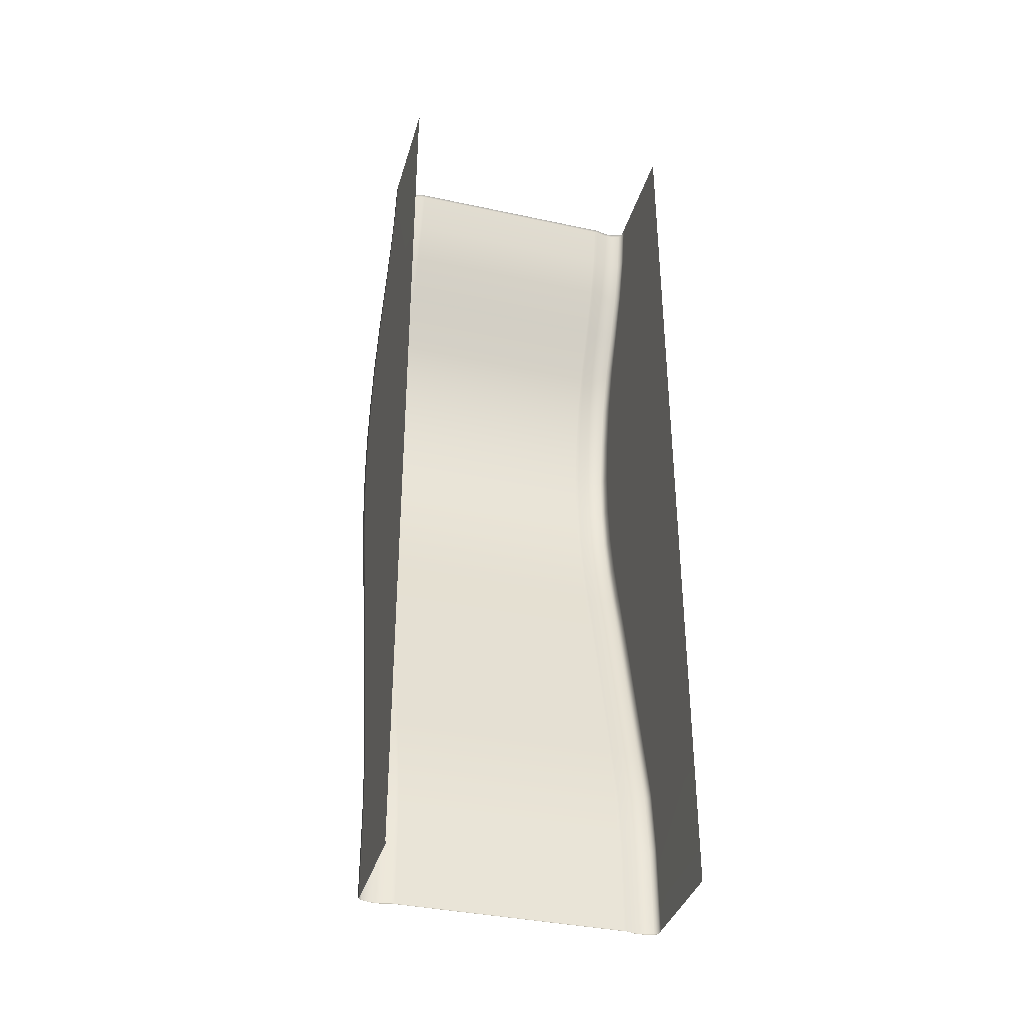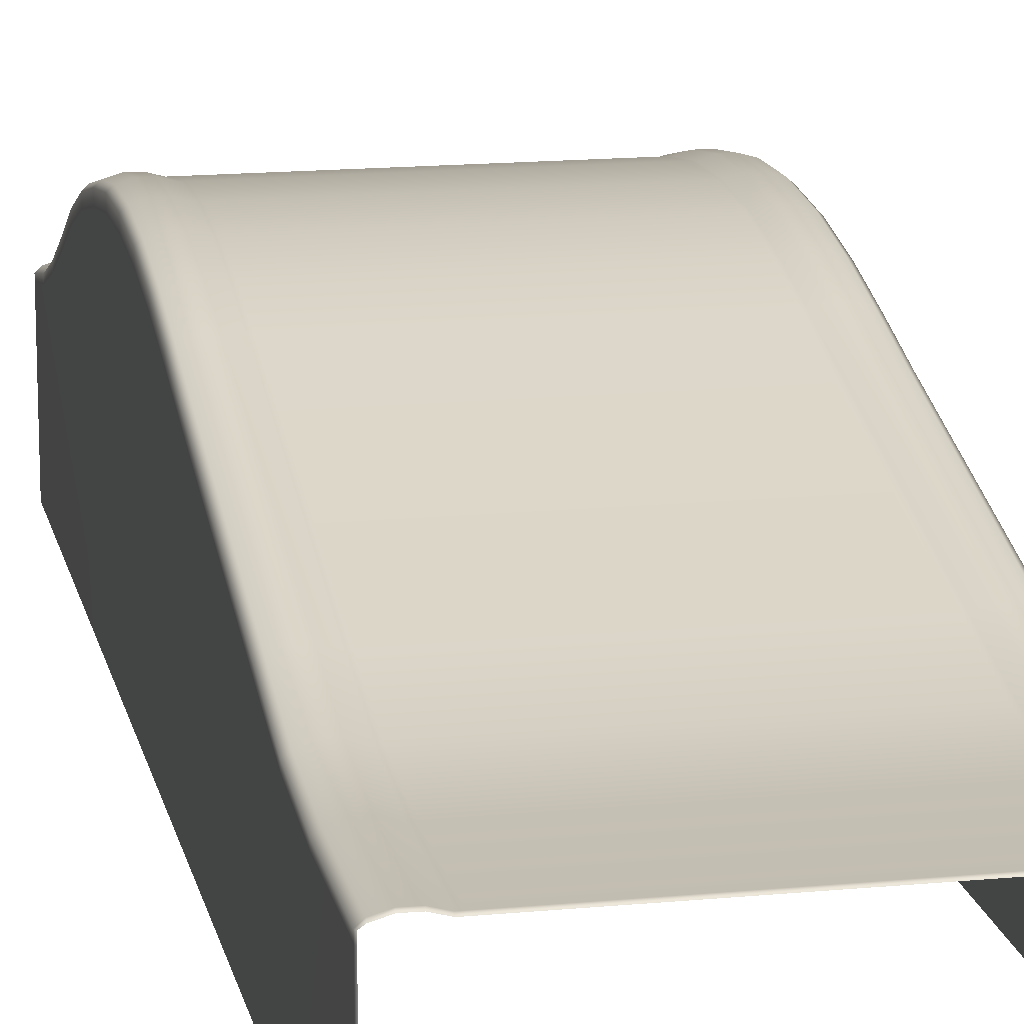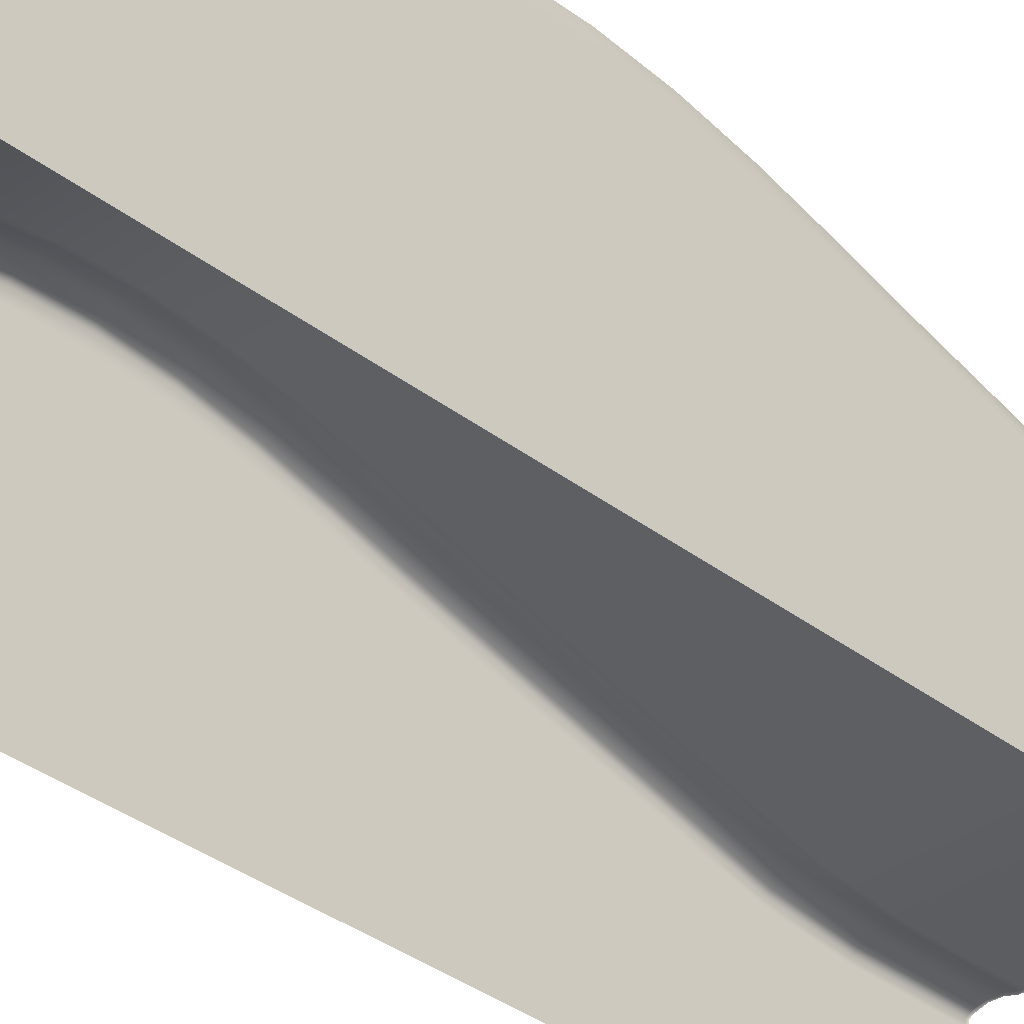
<metadata>
{"format":"obj","ext":"obj","renderer":"f3d","projection":"perspective","resolution":1024,"background":"white","views":[{"elev":-37.1,"azim":-15.6,"up":"+Z"},{"elev":15.6,"azim":168.5,"up":"+Y"},{"elev":-34.3,"azim":43.8,"up":"+Y"}]}
</metadata>
<code>
g Waveramp7
v 4.53 -0.0996 -38.73
v 4.53 -0.1598 -38.79
v 4.691 -0.1598 -38.79
v 4.691 -0.0996 -38.73
v 5.07 -0.0547 -38.79
v 4.691 -0.07468 -35.24
v 4.53 -0.07468 -35.24
v 5.07 0.005489 -38.73
v 5.46 -0.05016 -38.79
v 4.691 0.1944 -32.7
v 4.53 0.1944 -32.7
v 5.07 0.03041 -35.24
v 5.46 0.01002 -38.73
v 5.838 -0.1598 -38.79
v 5.07 0.2995 -32.7
v 4.691 0.8246 -30.2
v 4.53 0.8246 -30.2
v 5.46 0.03495 -35.24
v 5.838 -0.0996 -38.73
v 5.963 -0.2477 -38.79
v 5.46 0.304 -32.7
v 5.838 -0.07468 -35.24
v 5.07 0.9296 -30.2
v 4.691 2.742 -22.71
v 4.53 2.742 -22.71
v 6 -0.2448 -38.73
v 5.459 0.9342 -30.2
v 5.07 2.847 -22.71
v 4.691 3.258 -20.84
v 4.53 3.258 -20.84
v 6 -0.4539 -38.73
v 5.963 -0.4567 -38.79
v 6 -0.43 -35.22
v 6 -0.2198 -35.23
v 6 -0.1712 -32.66
v 5.838 0.1944 -32.7
v 6 0.05072 -32.67
v 6 0.4323 -30.16
v 5.838 0.8246 -30.2
v 6 0.6816 -30.17
v 6 2.268 -22.66
v 5.46 2.852 -22.71
v 5.838 2.742 -22.71
v 6 2.601 -22.68
v 6 2.762 -20.8
v 5.46 3.368 -20.84
v 5.838 3.258 -20.84
v 6 3.117 -20.81
v 6 3.214 -18.93
v 5.07 3.363 -20.84
v 5.46 3.841 -18.97
v 5.838 3.732 -18.97
v 6 3.589 -18.94
v 6 3.566 -16.97
v 5.07 3.837 -18.97
v 5.46 4.211 -17
v 5.838 4.101 -17
v 6 3.957 -16.98
v 6 3.731 -15
v 4.691 3.732 -18.97
v 4.53 3.732 -18.97
v 5.07 4.207 -17
v 4.691 4.101 -17
v 4.53 4.101 -17
v 5.46 4.384 -15
v 5.838 4.275 -15
v 6 4.129 -15
v 6 3.685 -13.05
v 5.07 4.38 -15
v 4.691 4.275 -15
v 4.53 4.275 -15
v 5.46 4.336 -13.04
v 5.838 4.226 -13.04
v 6 4.081 -13.05
v 6 3.397 -11.12
v 5.07 4.331 -13.04
v 4.691 4.226 -13.04
v 4.53 4.226 -13.04
v 5.46 4.033 -11.09
v 5.838 3.924 -11.09
v 6 3.781 -11.11
v 6 2.945 -9.165
v 5.07 4.029 -11.09
v 4.691 3.924 -11.09
v 4.53 3.924 -11.09
v 5.46 3.558 -9.112
v 5.838 3.448 -9.112
v 6 3.308 -9.147
v 6 2.253 -7.278
v 5.07 3.553 -9.112
v 4.691 3.448 -9.112
v 4.53 3.448 -9.112
v 5.46 2.83 -7.208
v 5.838 2.72 -7.208
v 6 2.585 -7.255
v 6 1.373 -5.486
v 5.07 2.825 -7.208
v 4.691 2.72 -7.208
v 4.53 2.72 -7.208
v 5.46 1.907 -5.414
v 5.838 1.798 -5.414
v 6 1.665 -5.465
v 6 0.5421 -3.664
v 5.07 1.903 -5.414
v 4.691 1.798 -5.414
v 4.53 1.798 -5.414
v 5.46 1.042 -3.6
v 5.838 0.9326 -3.6
v 6 0.7963 -3.645
v 6 -0.08872 -1.841
v 5.07 1.038 -3.6
v 4.691 0.9326 -3.6
v 4.53 0.9326 -3.6
v 5.46 0.3875 -1.8
v 5.838 0.2779 -1.8
v 6 0.1369 -1.832
v 6 -0.4448 -0.05937
v 5.07 0.383 -1.8
v 4.691 0.2779 -1.8
v 4.53 0.2779 -1.8
v 4.53 -0.08782 -0.05804
v 6 -0.2353 -0.05907
v 5.963 -0.4567 -2.842e-16
v 5.963 -0.2477 -2.842e-16
v 5.838 -0.1614 -2.787e-16
v 5.838 -0.08782 -0.05804
v 5.46 -0.05175 -2.581e-16
v 5.46 0.02181 -0.05804
v 5.07 0.01728 -0.05804
v 5.07 -0.05629 -2.41e-16
v 4.691 -0.08782 -0.05804
v 4.691 -0.1614 -4.768e-09
v 4.53 -0.1614 -2.203e-16
v -4.53 -0.0996 -38.73
v -4.691 -0.1598 -38.79
v -4.53 -0.1598 -38.79
v -4.691 -0.0996 -38.73
v -5.07 -0.0547 -38.79
v -4.691 -0.07468 -35.24
v -4.53 -0.07468 -35.24
v -5.07 0.005489 -38.73
v -5.46 -0.05016 -38.79
v -4.691 0.1944 -32.7
v -4.53 0.1944 -32.7
v -5.07 0.03041 -35.24
v -5.46 0.01002 -38.73
v -5.838 -0.1598 -38.79
v -5.07 0.2995 -32.7
v -4.691 0.8246 -30.2
v -4.53 0.8246 -30.2
v -5.46 0.03495 -35.24
v -5.838 -0.0996 -38.73
v -5.963 -0.2477 -38.79
v -5.46 0.304 -32.7
v -5.838 -0.07468 -35.24
v -5.07 0.9296 -30.2
v -4.691 2.742 -22.71
v -4.53 2.742 -22.71
v -6 -0.2448 -38.73
v -5.459 0.9342 -30.2
v -5.07 2.847 -22.71
v -4.691 3.258 -20.84
v -4.53 3.258 -20.84
v -6 -0.4532 -38.73
v -5.963 -0.456 -38.79
v -6 -0.4293 -35.22
v -6 -0.2198 -35.23
v -6 -0.1704 -32.66
v -5.838 0.1944 -32.7
v -6 0.05072 -32.67
v -6 0.4332 -30.16
v -5.838 0.8246 -30.2
v -6 0.6816 -30.17
v -6 2.27 -22.66
v -5.46 2.852 -22.71
v -5.838 2.742 -22.71
v -6 2.601 -22.68
v -6 2.764 -20.8
v -5.46 3.368 -20.84
v -5.838 3.258 -20.84
v -6 3.117 -20.81
v -6 3.215 -18.93
v -5.07 3.363 -20.84
v -5.46 3.841 -18.97
v -5.838 3.732 -18.97
v -6 3.589 -18.94
v -6 3.567 -16.97
v -5.07 3.837 -18.97
v -5.46 4.211 -17
v -5.838 4.101 -17
v -6 3.957 -16.98
v -6 3.732 -15
v -4.691 3.732 -18.97
v -4.53 3.732 -18.97
v -5.07 4.207 -17
v -4.691 4.101 -17
v -4.53 4.101 -17
v -5.46 4.384 -15
v -5.838 4.275 -15
v -6 4.129 -15
v -6 3.686 -13.05
v -5.07 4.38 -15
v -4.691 4.275 -15
v -4.53 4.275 -15
v -5.46 4.336 -13.04
v -5.838 4.226 -13.04
v -6 4.081 -13.05
v -6 3.398 -11.12
v -5.07 4.331 -13.04
v -4.691 4.226 -13.04
v -4.53 4.226 -13.04
v -5.46 4.033 -11.09
v -5.838 3.924 -11.09
v -6 3.781 -11.11
v -6 2.946 -9.165
v -5.07 4.029 -11.09
v -4.691 3.924 -11.09
v -4.53 3.924 -11.09
v -5.46 3.558 -9.112
v -5.838 3.448 -9.112
v -6 3.308 -9.147
v -6 2.255 -7.278
v -5.07 3.553 -9.112
v -4.691 3.448 -9.112
v -4.53 3.448 -9.112
v -5.46 2.83 -7.208
v -5.838 2.72 -7.208
v -6 2.585 -7.255
v -6 1.374 -5.486
v -5.07 2.825 -7.208
v -4.691 2.72 -7.208
v -4.53 2.72 -7.208
v -5.46 1.907 -5.414
v -5.838 1.798 -5.414
v -6 1.665 -5.465
v -6 0.543 -3.664
v -5.07 1.903 -5.414
v -4.691 1.798 -5.414
v -4.53 1.798 -5.414
v -5.46 1.042 -3.6
v -5.838 0.9326 -3.6
v -6 0.7963 -3.645
v -6 -0.08794 -1.841
v -5.07 1.038 -3.6
v -4.691 0.9326 -3.6
v -4.53 0.9326 -3.6
v -5.46 0.3875 -1.8
v -5.838 0.2779 -1.8
v -6 0.1369 -1.832
v -6 -0.4441 -0.05937
v -5.07 0.383 -1.8
v -4.691 0.2779 -1.8
v -4.53 0.2779 -1.8
v -4.53 -0.08782 -0.05804
v -6 -0.2353 -0.05907
v -5.963 -0.456 -2.842e-16
v -5.963 -0.2477 -2.842e-16
v -5.838 -0.1614 -2.787e-16
v -5.838 -0.08782 -0.05804
v -5.46 -0.05175 -2.581e-16
v -5.46 0.02181 -0.05804
v -5.07 0.01728 -0.05804
v -5.07 -0.05629 -2.41e-16
v -4.691 -0.08782 -0.05804
v -4.691 -0.1614 -4.768e-09
v -4.53 -0.1614 -2.203e-16
v -4.53 -0.1598 -38.79
v 1.037e-20 -0.0996 -38.73
v -4.53 -0.0996 -38.73
v 1.037e-20 -0.1598 -38.79
v 4.53 -0.1598 -38.79
v 4.53 -0.0996 -38.73
v -4.53 -0.07468 -35.24
v 4.53 -0.07468 -35.24
v -0 -0.07468 -35.24
v -4.53 0.1944 -32.7
v 4.53 0.1944 -32.7
v -0 0.1944 -32.7
v -4.53 0.8246 -30.2
v 4.53 0.8246 -30.2
v -0 0.8246 -30.2
v -4.53 2.742 -22.71
v 4.53 2.742 -22.71
v -0 2.742 -22.71
v -4.53 3.258 -20.84
v 4.53 3.258 -20.84
v -0 3.258 -20.84
v -4.53 3.732 -18.97
v 4.53 3.732 -18.97
v -0 3.732 -18.97
v -4.53 4.101 -17
v 4.53 4.101 -17
v -0 4.101 -17
v -4.53 4.275 -15
v 4.53 4.275 -15
v -0 4.275 -15
v -4.53 4.226 -13.04
v 4.53 4.226 -13.04
v -0 4.226 -13.04
v -4.53 3.924 -11.09
v 4.53 3.924 -11.09
v -0 3.924 -11.09
v -4.53 3.448 -9.112
v 4.53 3.448 -9.112
v -0 3.448 -9.112
v -4.53 2.72 -7.208
v 4.53 2.72 -7.208
v -0 2.72 -7.208
v -4.53 1.798 -5.414
v 4.53 1.798 -5.414
v -0 1.798 -5.414
v -4.53 0.9326 -3.6
v 4.53 0.9326 -3.6
v -0 0.9326 -3.6
v -4.53 0.2779 -1.8
v 4.53 0.2779 -1.8
v -0 0.2779 -1.8
v -0 -0.08782 -0.05804
v -4.53 -0.08782 -0.05804
v 4.53 -0.08782 -0.05804
v -4.53 -0.1614 -2.203e-16
v 4.53 -0.1614 -2.203e-16
v -0 -0.1614 -2.203e-16
v 5.963 -5.072 -38.79
v 6 -0.4539 -38.73
v 5.963 -0.4567 -38.79
v 6 -5.072 -38.73
v 6 -5.072 -32.42
v 6 -0.43 -35.22
v 6 -0.1712 -32.66
v 6 0.4323 -30.16
v 6 -5.072 -12.17
v 6 2.268 -22.66
v 6 2.762 -20.8
v 6 3.214 -18.93
v 6 3.566 -16.97
v 6 3.731 -15
v 6 3.685 -13.05
v 6 3.397 -11.12
v 6 2.945 -9.165
v 6 2.253 -7.278
v 6 1.373 -5.486
v 6 0.5421 -3.664
v 6 -0.08872 -1.841
v 6 -0.4448 -0.05937
v 6 -5.072 -0.06595
v 5.963 -5.072 -2.842e-16
v 5.963 -0.4567 -2.842e-16
v -6 -0.4532 -38.73
v -5.963 -5.072 -38.79
v -5.963 -0.456 -38.79
v -6 -5.072 -38.73
v -6 -0.4293 -35.22
v -6 -5.072 -32.42
v -6 -0.1704 -32.66
v -6 0.4332 -30.16
v -6 2.27 -22.66
v -6 -5.072 -12.17
v -6 2.764 -20.8
v -6 3.215 -18.93
v -6 3.567 -16.97
v -6 3.732 -15
v -6 3.686 -13.05
v -6 3.398 -11.12
v -6 2.946 -9.165
v -6 2.255 -7.278
v -6 1.374 -5.486
v -6 0.543 -3.664
v -6 -0.08794 -1.841
v -6 -0.4441 -0.05937
v -6 -5.072 -0.06595
v -5.963 -0.456 -2.842e-16
v -5.963 -5.072 -2.842e-16
g Waveramp7_0
f 3 2 1
f 4 3 1
f 5 3 4
f 4 1 6
f 1 7 6
f 8 5 4
f 9 5 8
f 6 7 10
f 7 11 10
f 4 6 12
f 8 4 12
f 13 9 8
f 14 9 13
f 6 10 15
f 12 6 15
f 10 11 16
f 11 17 16
f 8 12 18
f 13 8 18
f 19 14 13
f 14 19 20
f 18 12 21
f 12 15 21
f 13 18 22
f 19 13 22
f 18 21 22
f 15 10 23
f 10 16 23
f 16 17 24
f 17 25 24
f 19 26 20
f 19 22 26
f 21 15 27
f 15 23 27
f 23 16 28
f 16 24 28
f 24 25 29
f 25 30 29
f 20 26 31
f 32 20 31
f 33 31 26
f 34 33 26
f 22 34 26
f 35 33 34
f 34 22 36
f 21 36 22
f 21 27 36
f 37 35 34
f 37 34 36
f 38 35 37
f 27 39 36
f 37 36 39
f 40 38 37
f 40 37 39
f 41 38 40
f 27 42 39
f 27 23 42
f 23 28 42
f 40 39 43
f 42 43 39
f 44 41 40
f 44 40 43
f 45 41 44
f 42 28 46
f 42 46 43
f 43 47 44
f 46 47 43
f 48 45 44
f 47 48 44
f 49 45 48
f 28 50 46
f 28 24 50
f 24 29 50
f 46 51 47
f 46 50 51
f 48 47 52
f 51 52 47
f 53 49 48
f 53 48 52
f 54 49 53
f 50 29 55
f 50 55 51
f 51 56 52
f 51 55 56
f 53 52 57
f 56 57 52
f 58 54 53
f 58 53 57
f 59 54 58
f 29 60 55
f 29 30 60
f 30 61 60
f 55 62 56
f 55 60 62
f 60 61 63
f 60 63 62
f 61 64 63
f 56 65 57
f 56 62 65
f 58 57 66
f 65 66 57
f 67 59 58
f 67 58 66
f 68 59 67
f 62 63 69
f 62 69 65
f 63 64 70
f 63 70 69
f 64 71 70
f 65 72 66
f 65 69 72
f 66 73 67
f 72 73 66
f 74 68 67
f 73 74 67
f 75 68 74
f 69 70 76
f 69 76 72
f 70 71 77
f 70 77 76
f 71 78 77
f 72 79 73
f 72 76 79
f 74 73 80
f 79 80 73
f 81 75 74
f 81 74 80
f 82 75 81
f 76 77 83
f 76 83 79
f 77 78 84
f 77 84 83
f 78 85 84
f 79 86 80
f 79 83 86
f 81 80 87
f 86 87 80
f 88 82 81
f 88 81 87
f 89 82 88
f 83 84 90
f 83 90 86
f 84 85 91
f 84 91 90
f 85 92 91
f 86 93 87
f 86 90 93
f 88 87 94
f 93 94 87
f 95 89 88
f 95 88 94
f 96 89 95
f 90 91 97
f 90 97 93
f 91 92 98
f 91 98 97
f 92 99 98
f 93 100 94
f 93 97 100
f 94 101 95
f 100 101 94
f 102 96 95
f 101 102 95
f 103 96 102
f 97 98 104
f 97 104 100
f 98 99 105
f 98 105 104
f 99 106 105
f 100 107 101
f 100 104 107
f 102 101 108
f 107 108 101
f 109 103 102
f 109 102 108
f 110 103 109
f 104 105 111
f 104 111 107
f 105 106 112
f 105 112 111
f 106 113 112
f 107 114 108
f 107 111 114
f 109 108 115
f 114 115 108
f 116 110 109
f 116 109 115
f 110 116 117
f 111 112 118
f 111 118 114
f 112 113 119
f 112 119 118
f 113 120 119
f 119 120 121
f 116 122 117
f 123 117 122
f 124 123 122
f 124 122 125
f 122 116 126
f 122 126 125
f 116 115 126
f 127 125 126
f 128 126 115
f 128 127 126
f 114 128 115
f 128 129 127
f 128 114 129
f 129 130 127
f 114 118 129
f 118 119 131
f 129 118 131
f 129 131 130
f 131 119 121
f 131 132 130
f 131 121 132
f 121 133 132
f 136 135 134
f 135 137 134
f 135 138 137
f 134 137 139
f 140 134 139
f 138 141 137
f 138 142 141
f 140 139 143
f 144 140 143
f 139 137 145
f 137 141 145
f 142 146 141
f 142 147 146
f 143 139 148
f 139 145 148
f 144 143 149
f 150 144 149
f 145 141 151
f 141 146 151
f 147 152 146
f 152 147 153
f 145 151 154
f 148 145 154
f 151 146 155
f 146 152 155
f 154 151 155
f 143 148 156
f 149 143 156
f 150 149 157
f 158 150 157
f 159 152 153
f 155 152 159
f 148 154 160
f 156 148 160
f 149 156 161
f 157 149 161
f 158 157 162
f 163 158 162
f 164 159 153
f 165 164 153
f 164 166 159
f 166 167 159
f 167 155 159
f 166 168 167
f 155 167 169
f 169 154 155
f 160 154 169
f 168 170 167
f 167 170 169
f 168 171 170
f 172 160 169
f 169 170 172
f 171 173 170
f 170 173 172
f 171 174 173
f 175 160 172
f 156 160 175
f 161 156 175
f 172 173 176
f 176 175 172
f 174 177 173
f 173 177 176
f 174 178 177
f 161 175 179
f 179 175 176
f 180 176 177
f 180 179 176
f 178 181 177
f 181 180 177
f 178 182 181
f 183 161 179
f 157 161 183
f 162 157 183
f 184 179 180
f 183 179 184
f 180 181 185
f 185 184 180
f 182 186 181
f 181 186 185
f 182 187 186
f 162 183 188
f 188 183 184
f 189 184 185
f 188 184 189
f 185 186 190
f 190 189 185
f 187 191 186
f 186 191 190
f 187 192 191
f 193 162 188
f 163 162 193
f 194 163 193
f 195 188 189
f 193 188 195
f 194 193 196
f 196 193 195
f 197 194 196
f 198 189 190
f 195 189 198
f 190 191 199
f 199 198 190
f 192 200 191
f 191 200 199
f 192 201 200
f 196 195 202
f 202 195 198
f 197 196 203
f 203 196 202
f 204 197 203
f 205 198 199
f 202 198 205
f 206 199 200
f 206 205 199
f 201 207 200
f 207 206 200
f 201 208 207
f 203 202 209
f 209 202 205
f 204 203 210
f 210 203 209
f 211 204 210
f 212 205 206
f 209 205 212
f 206 207 213
f 213 212 206
f 208 214 207
f 207 214 213
f 208 215 214
f 210 209 216
f 216 209 212
f 211 210 217
f 217 210 216
f 218 211 217
f 219 212 213
f 216 212 219
f 213 214 220
f 220 219 213
f 215 221 214
f 214 221 220
f 215 222 221
f 217 216 223
f 223 216 219
f 218 217 224
f 224 217 223
f 225 218 224
f 226 219 220
f 223 219 226
f 220 221 227
f 227 226 220
f 222 228 221
f 221 228 227
f 222 229 228
f 224 223 230
f 230 223 226
f 225 224 231
f 231 224 230
f 232 225 231
f 233 226 227
f 230 226 233
f 234 227 228
f 234 233 227
f 229 235 228
f 235 234 228
f 229 236 235
f 231 230 237
f 237 230 233
f 232 231 238
f 238 231 237
f 239 232 238
f 240 233 234
f 237 233 240
f 234 235 241
f 241 240 234
f 236 242 235
f 235 242 241
f 236 243 242
f 238 237 244
f 244 237 240
f 239 238 245
f 245 238 244
f 246 239 245
f 247 240 241
f 244 240 247
f 241 242 248
f 248 247 241
f 243 249 242
f 242 249 248
f 243 250 249
f 245 244 251
f 251 244 247
f 246 245 252
f 252 245 251
f 253 246 252
f 253 252 254
f 250 255 249
f 250 256 255
f 256 257 255
f 255 257 258
f 249 255 259
f 259 255 258
f 248 249 259
f 258 260 259
f 259 261 248
f 260 261 259
f 261 247 248
f 262 261 260
f 247 261 262
f 263 262 260
f 251 247 262
f 252 251 264
f 251 262 264
f 264 262 263
f 252 264 254
f 265 264 263
f 254 264 265
f 266 254 265
f 269 268 267
f 268 270 267
f 270 268 271
f 268 272 271
f 269 273 268
f 274 272 268
f 273 275 268
f 275 274 268
f 273 276 275
f 277 274 275
f 276 278 275
f 278 277 275
f 278 276 279
f 277 278 280
f 281 278 279
f 278 281 280
f 281 279 282
f 280 281 283
f 284 281 282
f 281 284 283
f 284 282 285
f 283 284 286
f 287 284 285
f 284 287 286
f 287 285 288
f 286 287 289
f 290 287 288
f 287 290 289
f 290 288 291
f 289 290 292
f 293 290 291
f 290 293 292
f 293 291 294
f 292 293 295
f 296 293 294
f 293 296 295
f 296 294 297
f 295 296 298
f 299 296 297
f 296 299 298
f 299 297 300
f 298 299 301
f 302 299 300
f 299 302 301
f 302 300 303
f 301 302 304
f 305 302 303
f 302 305 304
f 305 303 306
f 304 305 307
f 308 305 306
f 305 308 307
f 308 306 309
f 307 308 310
f 311 308 309
f 308 311 310
f 311 309 312
f 310 311 313
f 314 311 312
f 311 314 313
f 314 312 315
f 313 314 316
f 317 314 315
f 314 317 316
f 317 315 318
f 316 317 318
f 315 319 318
f 320 316 318
f 318 319 321
f 320 318 322
f 323 318 321
f 318 323 322
g Waveramp7_1
f 326 325 324
f 325 327 324
f 328 327 325
f 329 328 325
f 330 328 329
f 331 328 330
f 332 328 331
f 333 332 331
f 334 332 333
f 335 332 334
f 336 332 335
f 337 332 336
f 338 332 337
f 339 332 338
f 340 332 339
f 341 332 340
f 342 332 341
f 343 332 342
f 344 332 343
f 344 345 332
f 345 346 332
f 347 346 345
f 348 347 345
f 351 350 349
f 350 352 349
f 349 352 353
f 352 354 353
f 353 354 355
f 355 354 356
f 356 354 357
f 354 358 357
f 357 358 359
f 359 358 360
f 360 358 361
f 361 358 362
f 362 358 363
f 363 358 364
f 364 358 365
f 365 358 366
f 366 358 367
f 367 358 368
f 368 358 369
f 369 358 370
f 358 371 370
f 370 371 372
f 371 373 372

</code>
